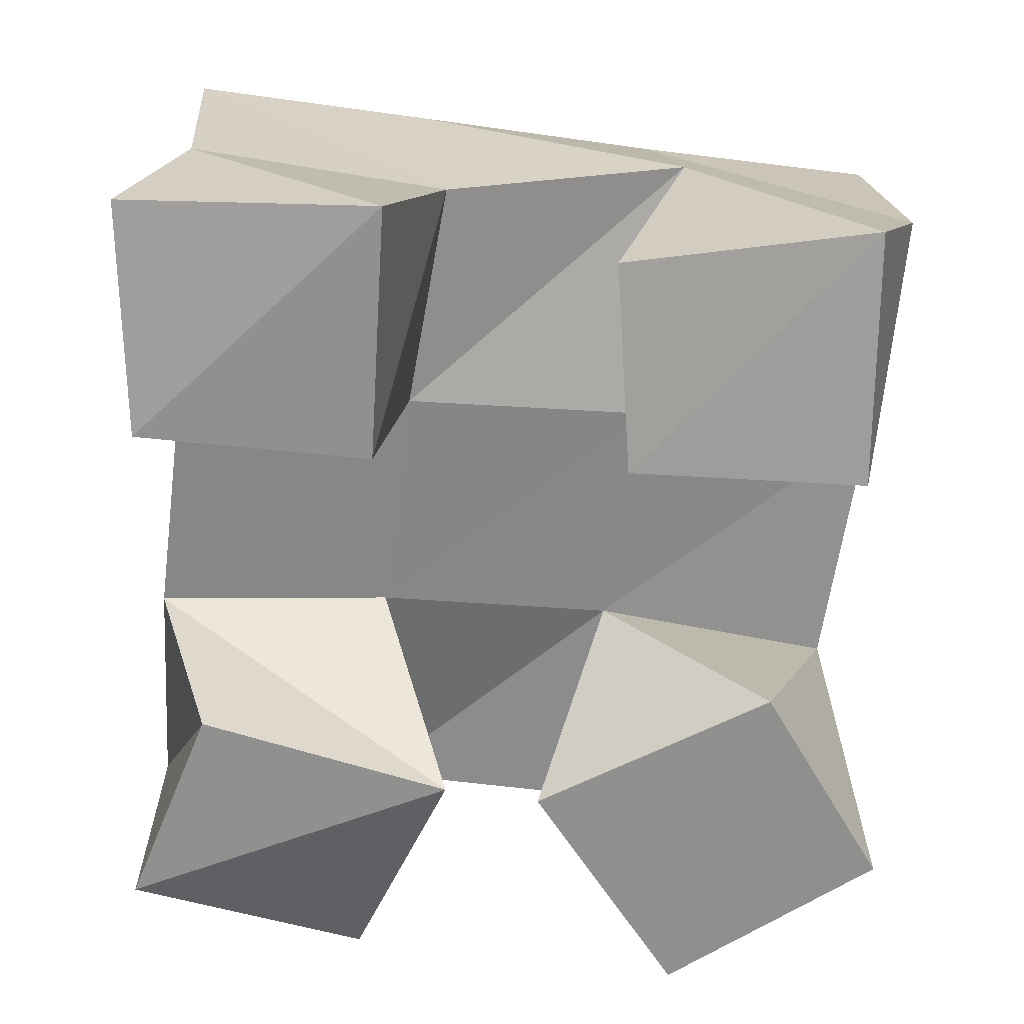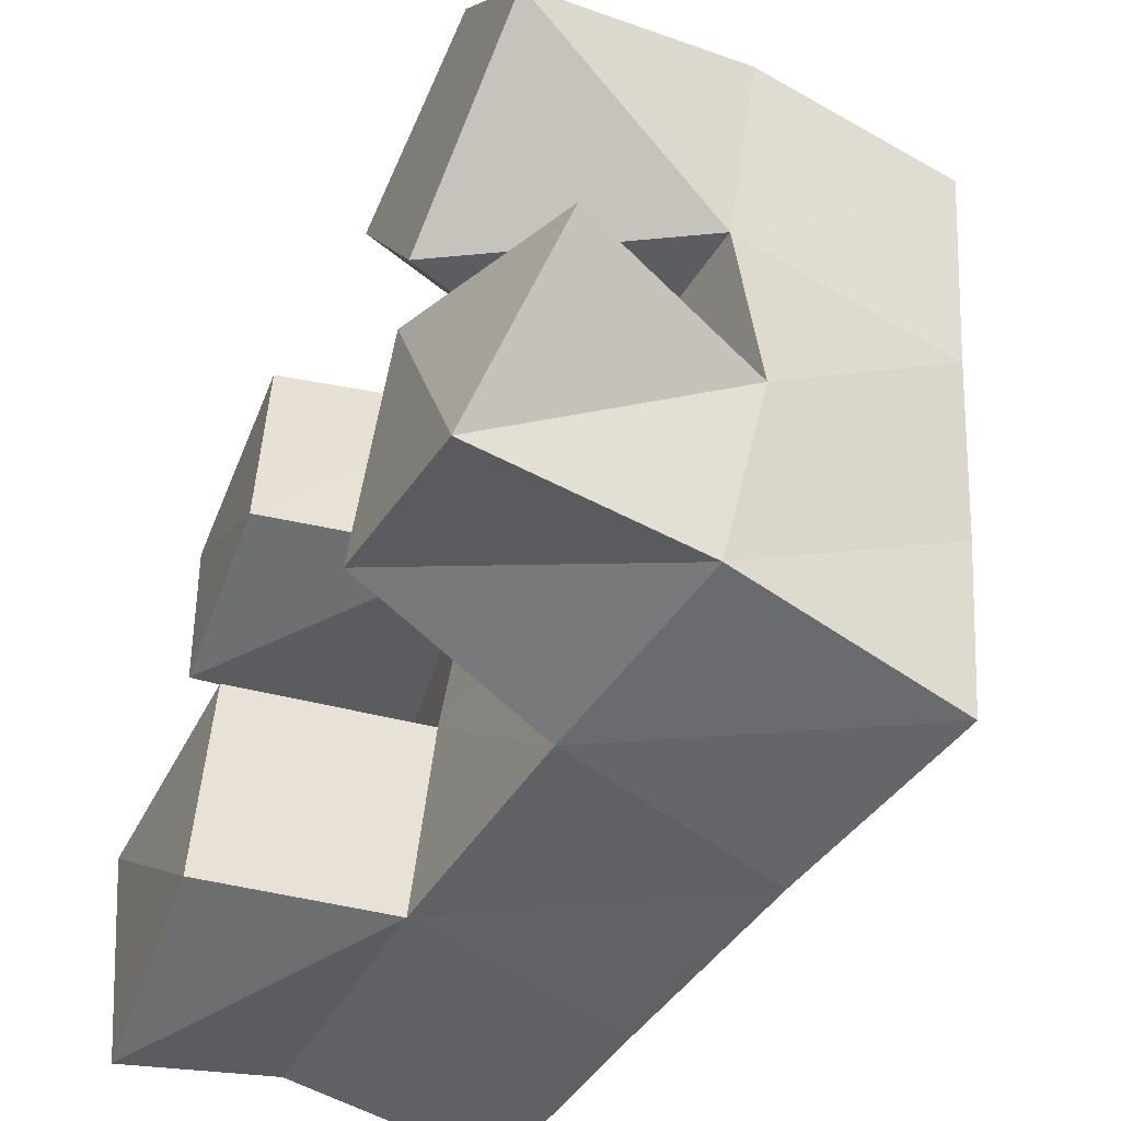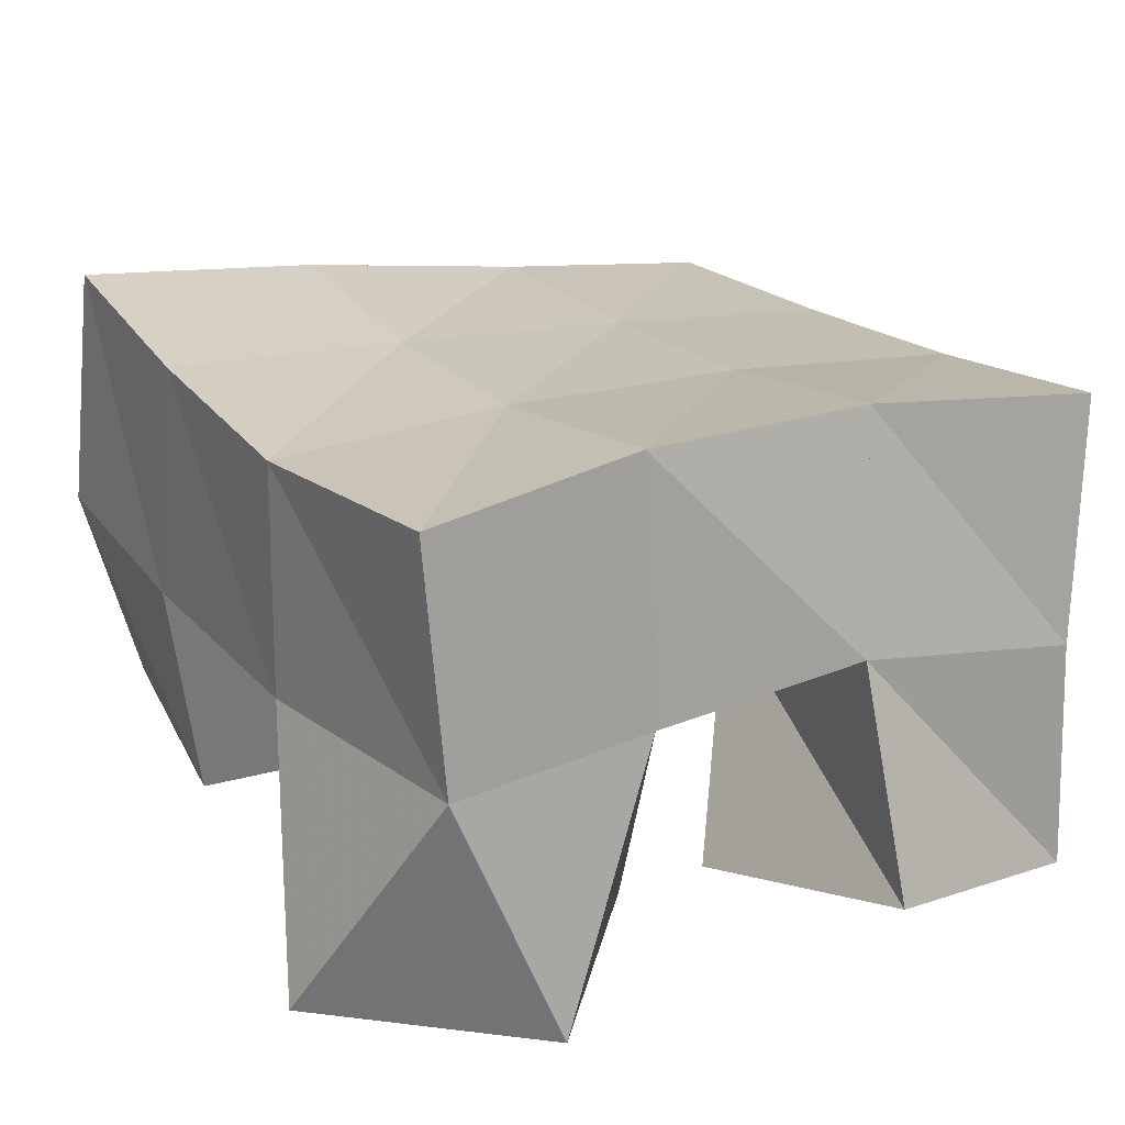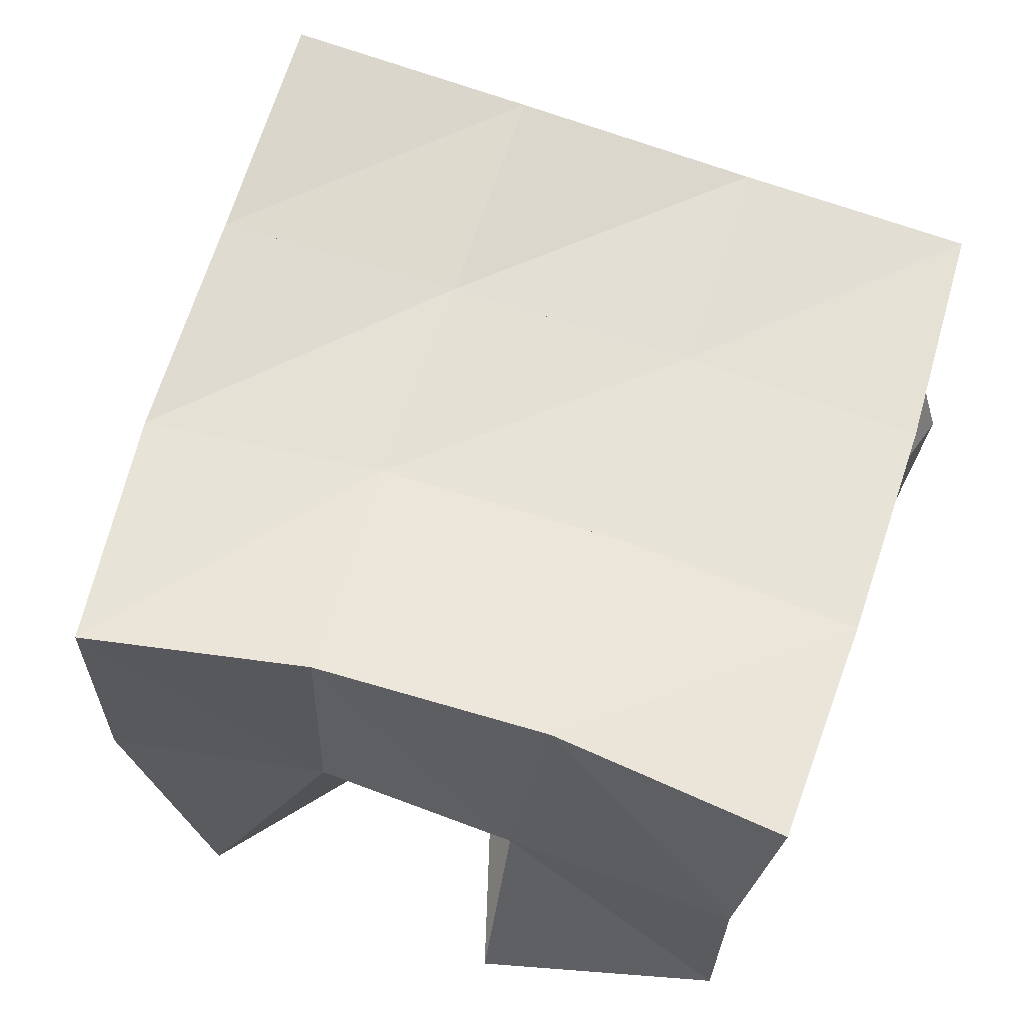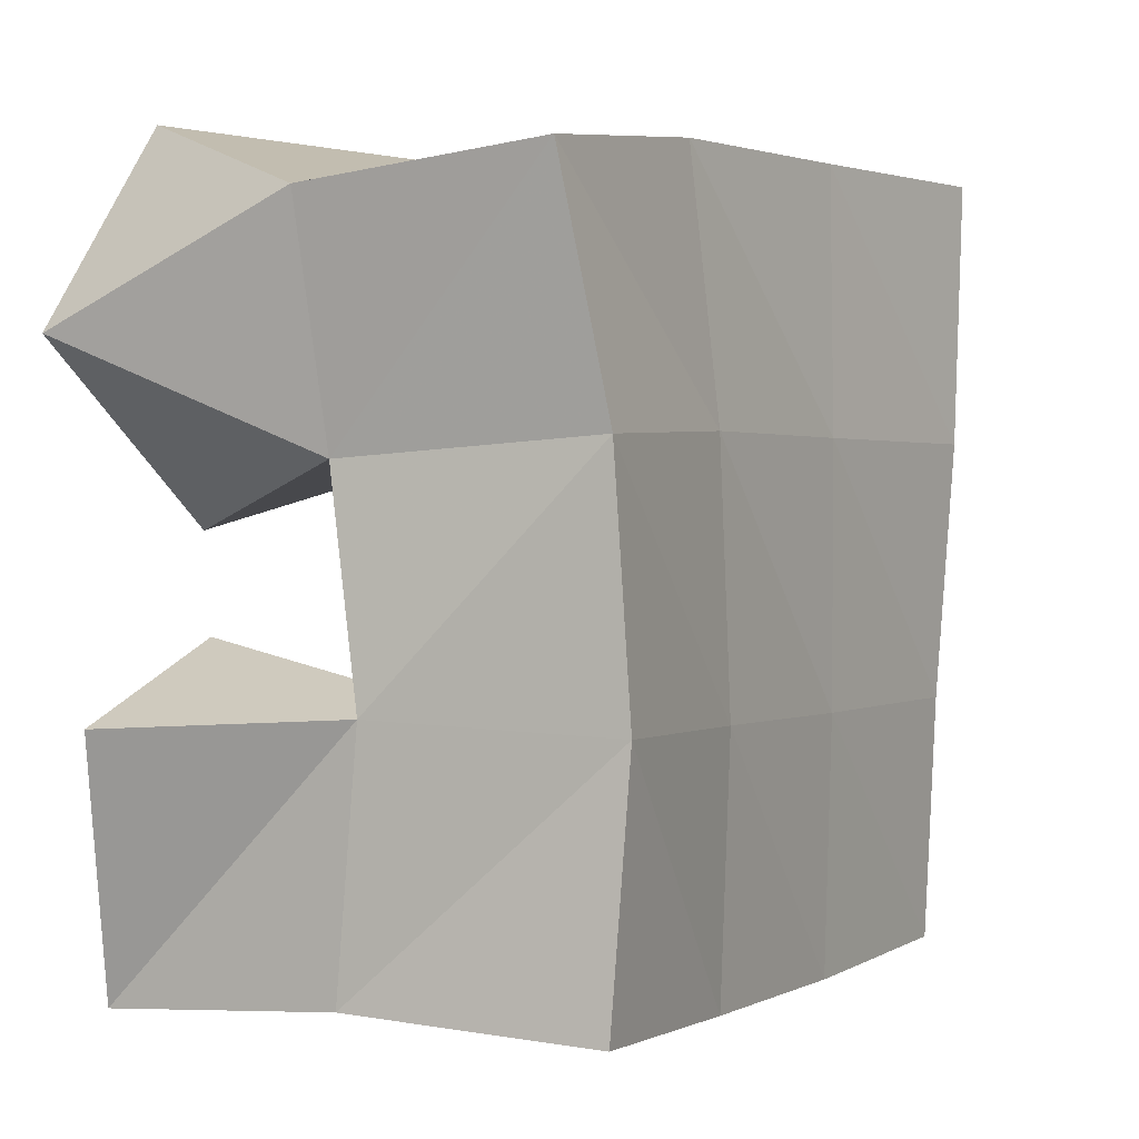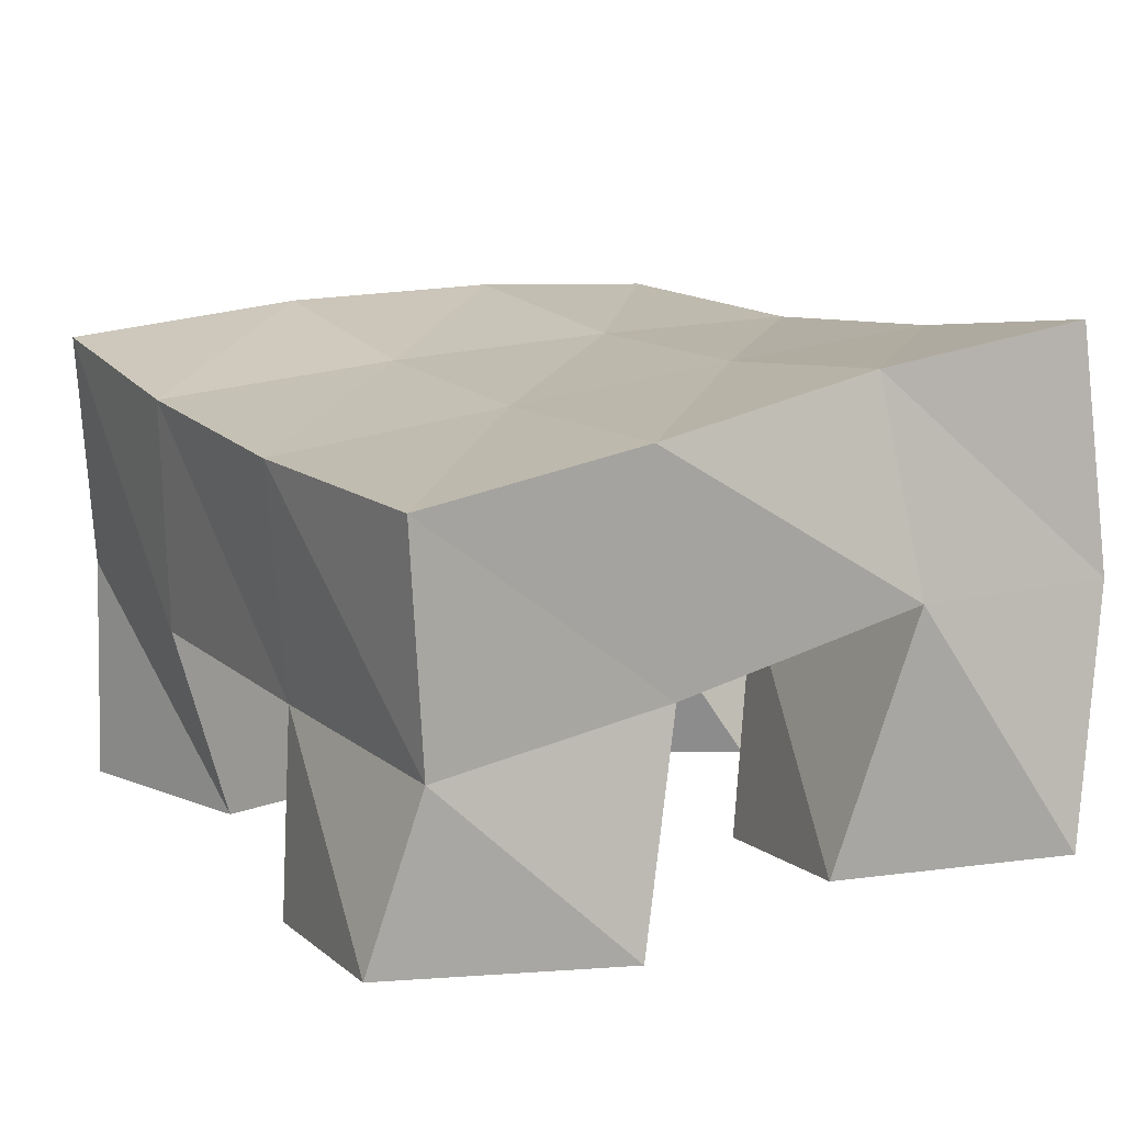
<metadata>
{"format":"obj","ext":"obj","renderer":"f3d","projection":"perspective","resolution":1024,"background":"white","views":[{"elev":-65.6,"azim":-91.2,"up":"+Y"},{"elev":-52.8,"azim":62.9,"up":"+Z"},{"elev":23.4,"azim":67.0,"up":"+Y"},{"elev":65.8,"azim":114.2,"up":"+Y"},{"elev":-6.0,"azim":122.1,"up":"+Z"},{"elev":12.3,"azim":-116.0,"up":"+Y"}]}
</metadata>
<code>
v 3.334 0.1012 -0.4024
v 3.359 0.1518 -0.4254
v 3.292 0.1 -0.4279
v 3.306 0.1505 -0.4108
v 3.362 0.1 -0.446
v 3.347 0.1509 -0.4702
v 3.318 0.1 -0.4762
v 3.297 0.1496 -0.461
v 3.239 0.1 -0.5113
v 3.243 0.1427 -0.5056
v 3.186 0.1 -0.5092
v 3.196 0.1444 -0.498
v 3.235 0.1 -0.5591
v 3.24 0.1401 -0.5553
v 3.188 0.1055 -0.5618
v 3.187 0.1389 -0.5505
v 3.362 0.1114 -0.5154
v 3.345 0.1563 -0.5142
v 3.315 0.1 -0.496
v 3.292 0.1454 -0.5111
v 3.342 0.1 -0.5636
v 3.34 0.1481 -0.563
v 3.3 0.1 -0.5475
v 3.292 0.1428 -0.5612
v 3.243 0.1 -0.4116
v 3.251 0.1509 -0.4035
v 3.191 0.1046 -0.412
v 3.204 0.1555 -0.3972
v 3.241 0.1 -0.4599
v 3.247 0.1475 -0.4526
v 3.198 0.1047 -0.4634
v 3.194 0.1576 -0.4472
v 3.354 0.2008 -0.4229
v 3.305 0.1975 -0.4119
v 3.342 0.204 -0.4696
v 3.295 0.1976 -0.4624
v 3.335 0.2033 -0.5183
v 3.288 0.1956 -0.5139
v 3.333 0.1981 -0.568
v 3.284 0.1913 -0.5649
v 3.256 0.2006 -0.4063
v 3.249 0.1968 -0.4576
v 3.241 0.1923 -0.5095
v 3.236 0.1872 -0.5605
v 3.208 0.2066 -0.4015
v 3.202 0.2009 -0.4531
v 3.193 0.1922 -0.5041
v 3.186 0.1854 -0.5535
f 1 2 4
f 3 1 4
f 2 6 8
f 4 2 8
f 6 5 7
f 8 6 7
f 5 1 3
f 7 5 3
f 8 7 3
f 4 8 3
f 2 1 5
f 6 2 5
f 9 10 12
f 11 9 12
f 10 14 16
f 12 10 16
f 14 13 15
f 16 14 15
f 13 9 11
f 15 13 11
f 16 15 11
f 12 16 11
f 10 9 13
f 14 10 13
f 17 18 20
f 19 17 20
f 18 22 24
f 20 18 24
f 22 21 23
f 24 22 23
f 21 17 19
f 23 21 19
f 24 23 19
f 20 24 19
f 18 17 21
f 22 18 21
f 25 26 28
f 27 25 28
f 26 30 32
f 28 26 32
f 30 29 31
f 32 30 31
f 29 25 27
f 31 29 27
f 32 31 27
f 28 32 27
f 26 25 29
f 30 26 29
f 2 33 34
f 4 2 34
f 33 35 36
f 34 33 36
f 35 6 8
f 36 35 8
f 6 2 4
f 8 6 4
f 36 8 4
f 34 36 4
f 33 2 6
f 35 33 6
f 6 35 36
f 8 6 36
f 35 37 38
f 36 35 38
f 37 18 20
f 38 37 20
f 18 6 8
f 20 18 8
f 38 20 8
f 36 38 8
f 35 6 18
f 37 35 18
f 18 37 38
f 20 18 38
f 37 39 40
f 38 37 40
f 39 22 24
f 40 39 24
f 22 18 20
f 24 22 20
f 40 24 20
f 38 40 20
f 37 18 22
f 39 37 22
f 4 34 41
f 26 4 41
f 34 36 42
f 41 34 42
f 36 8 30
f 42 36 30
f 8 4 26
f 30 8 26
f 42 30 26
f 41 42 26
f 34 4 8
f 36 34 8
f 8 36 42
f 30 8 42
f 36 38 43
f 42 36 43
f 38 20 10
f 43 38 10
f 20 8 30
f 10 20 30
f 43 10 30
f 42 43 30
f 36 8 20
f 38 36 20
f 20 38 43
f 10 20 43
f 38 40 44
f 43 38 44
f 40 24 14
f 44 40 14
f 24 20 10
f 14 24 10
f 44 14 10
f 43 44 10
f 38 20 24
f 40 38 24
f 26 41 45
f 28 26 45
f 41 42 46
f 45 41 46
f 42 30 32
f 46 42 32
f 30 26 28
f 32 30 28
f 46 32 28
f 45 46 28
f 41 26 30
f 42 41 30
f 30 42 46
f 32 30 46
f 42 43 47
f 46 42 47
f 43 10 12
f 47 43 12
f 10 30 32
f 12 10 32
f 47 12 32
f 46 47 32
f 42 30 10
f 43 42 10
f 10 43 47
f 12 10 47
f 43 44 48
f 47 43 48
f 44 14 16
f 48 44 16
f 14 10 12
f 16 14 12
f 48 16 12
f 47 48 12
f 43 10 14
f 44 43 14

</code>
